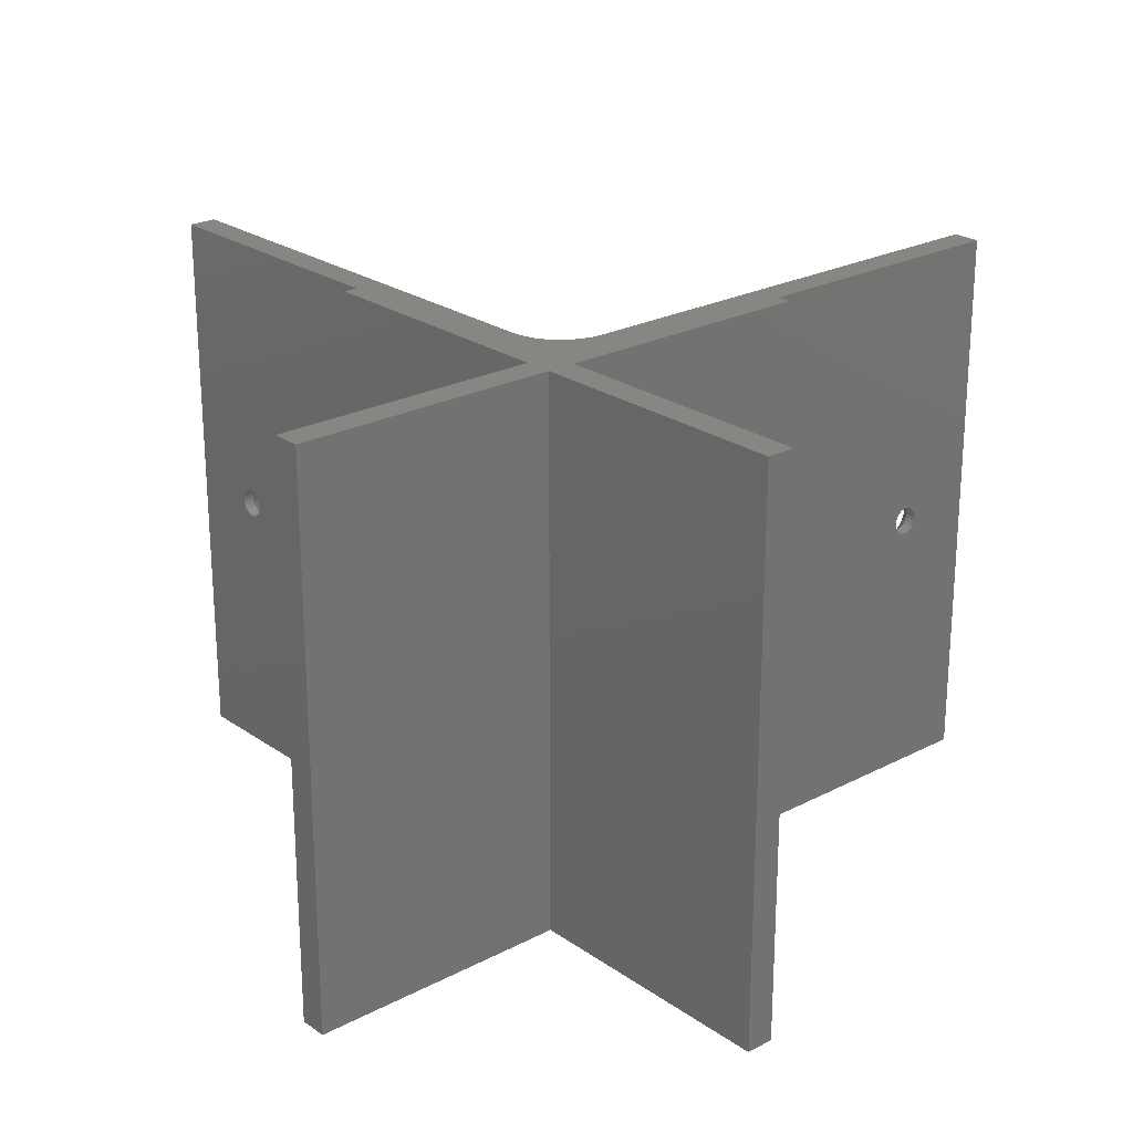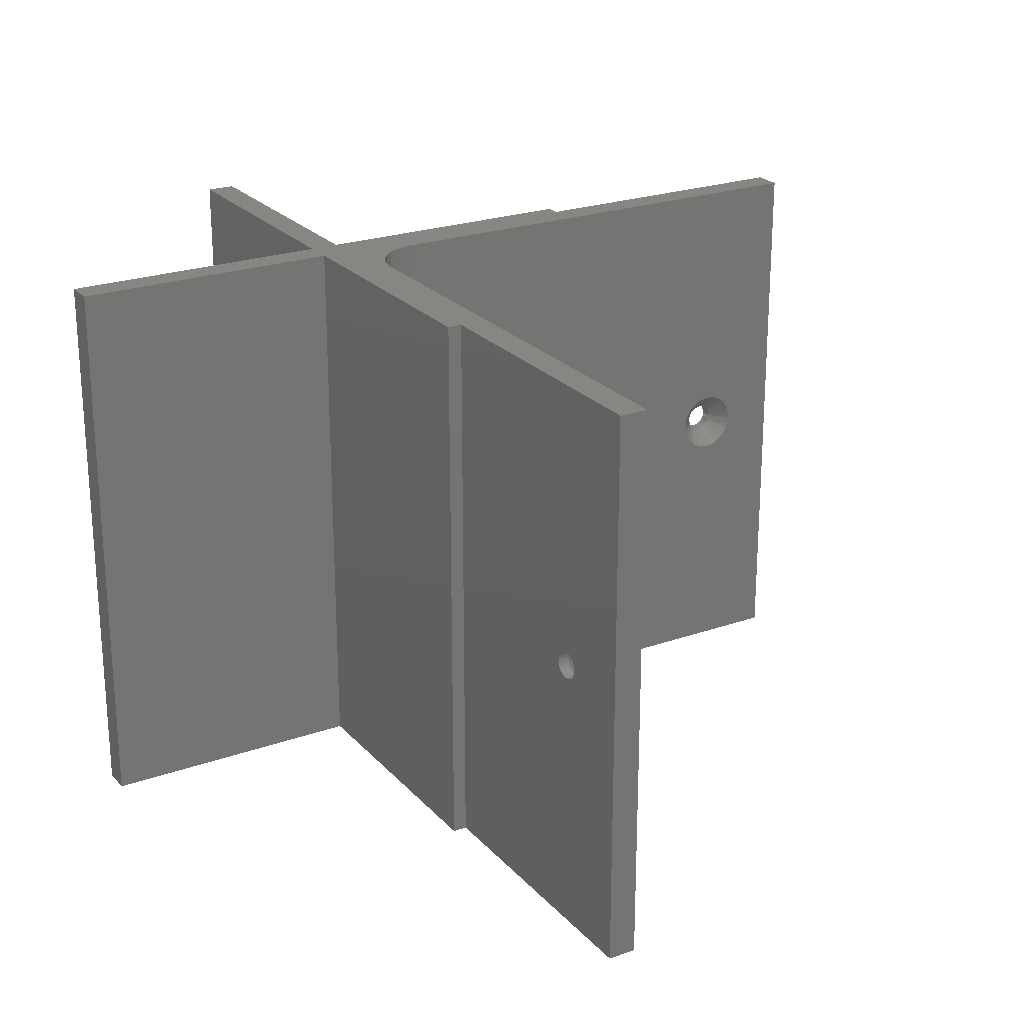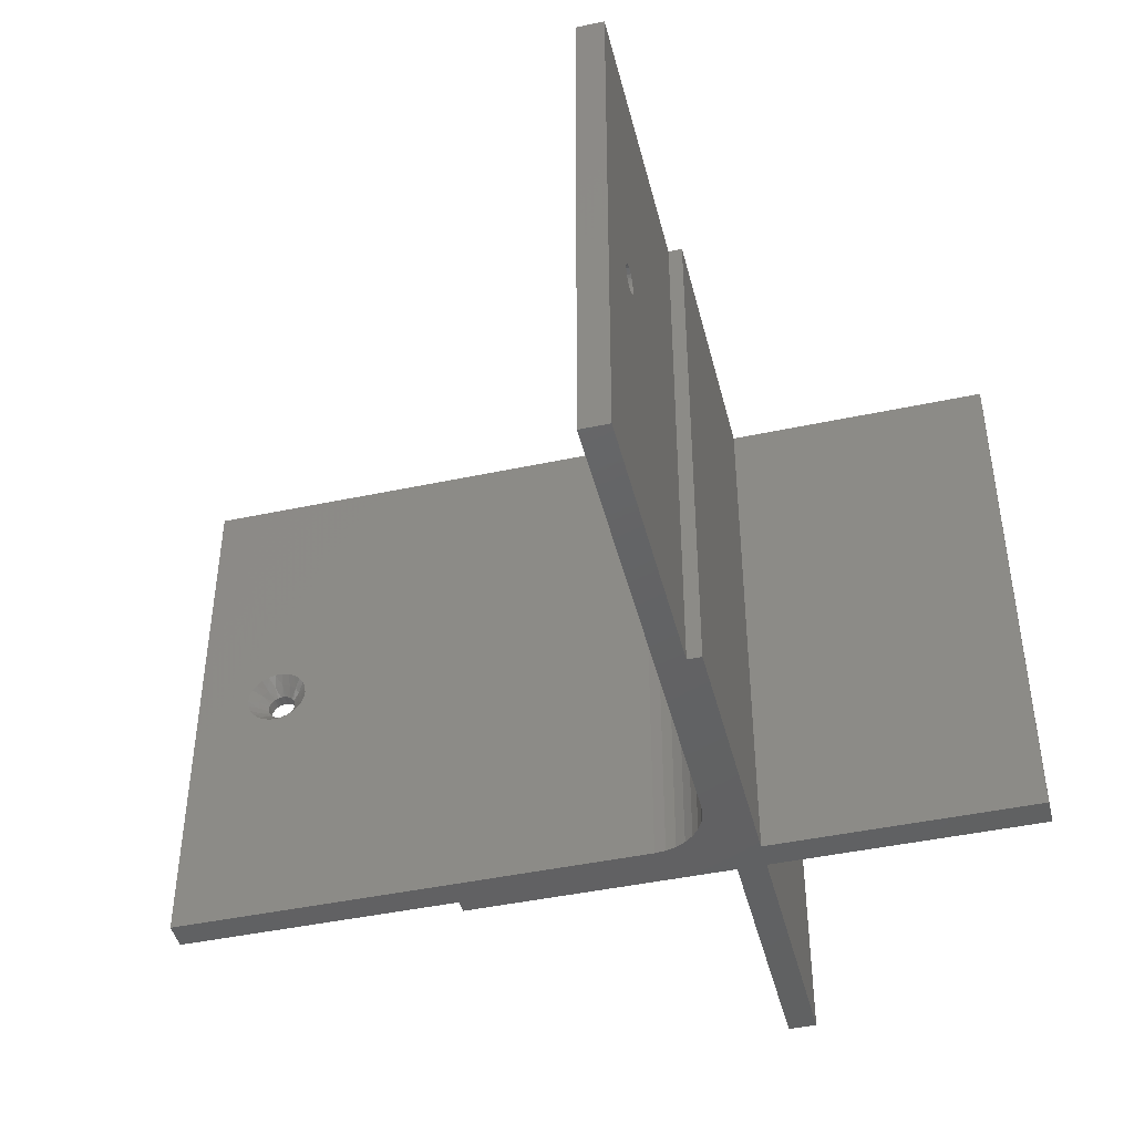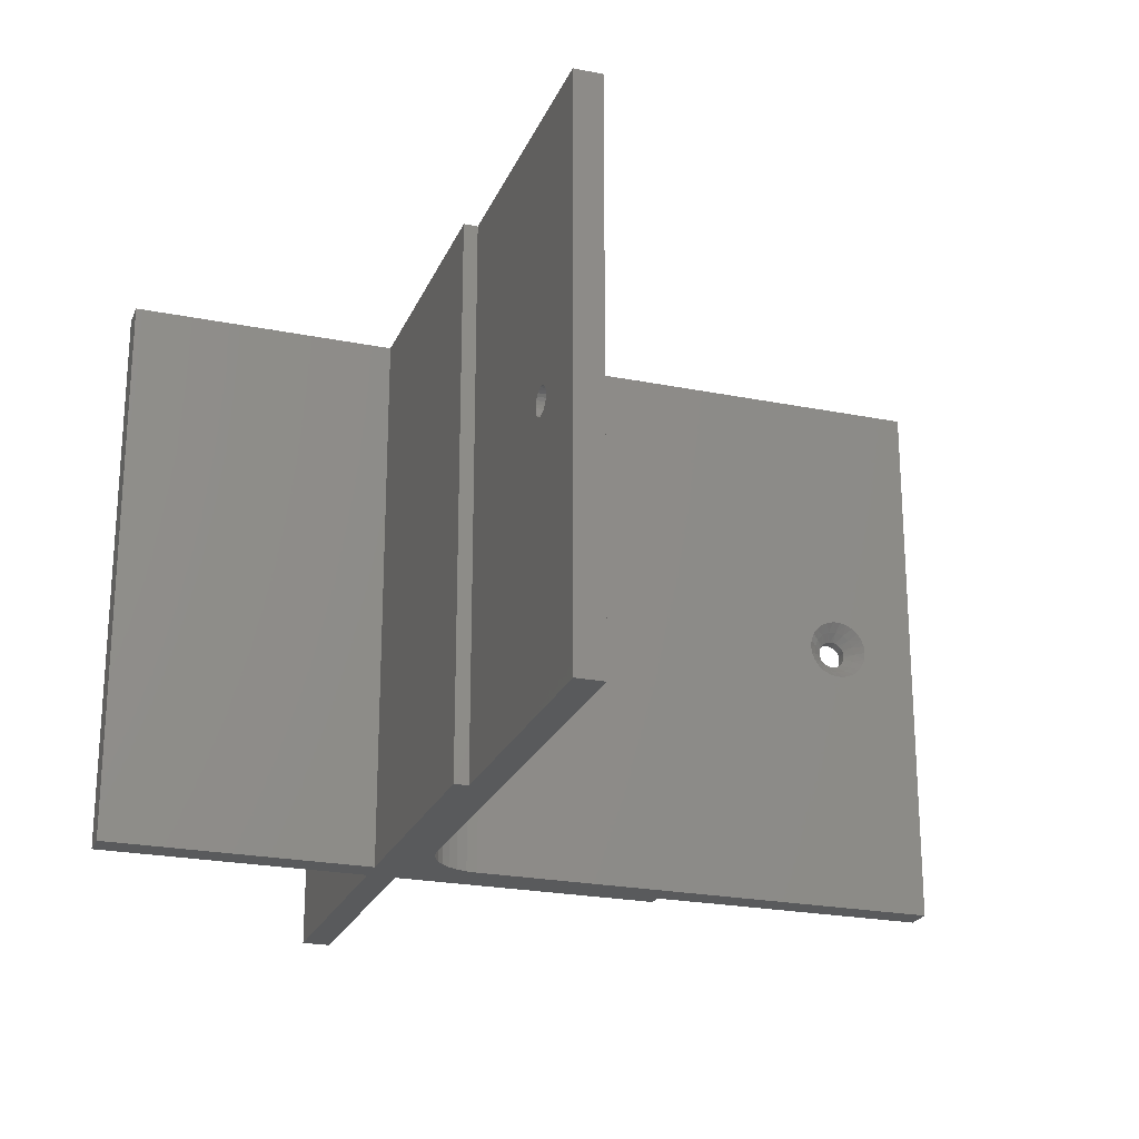
<metadata>
{"format":"stl","ext":"stl","renderer":"f3d","projection":"perspective","resolution":1024,"background":"white","views":[{"elev":23.9,"azim":-131.0,"up":"+Y"},{"elev":23.6,"azim":-30.7,"up":"+Y"},{"elev":-44.8,"azim":103.9,"up":"+Y"},{"elev":-23.1,"azim":-18.8,"up":"+Y"}]}
</metadata>
<code>
# stl→obj: 286 verts, 564 faces
v -2.5 -50 50
v -2.5 50 -50
v -2.5 -50 -50
v -2.5 50 50
v 2.5 -50 50
v 2.5 -50 -50
v 2.5 50 -50
v 2.5 50 50
v -50 -50 2.5
v -50 50 -2.5
v -50 -50 -2.5
v -50 50 2.5
v 50 -50 2.5
v 50 -50 -2.5
v 50 50 -2.5
v 50 50 2.5
v 5 4.526 81.88
v 5 50 15
v 5 50 100
v 5 3.647 80.88
v 5 2.556 80.13
v 5 5.143 83.05
v 5 1.316 79.66
v 5 5.46 84.34
v 5 0 79.5
v 5 -50 15
v 5 5.46 85.66
v 5 -1.316 79.66
v 5 5.143 86.95
v 5 -2.556 80.13
v 5 4.526 88.12
v 5 -3.647 80.88
v 5 3.647 89.12
v 5 -4.526 81.88
v 5 2.556 89.87
v 5 1.316 90.34
v 5 5.559e-15 90.5
v 5 -50 100
v 5 -1.316 90.34
v 5 -2.556 89.87
v 5 -3.647 89.12
v 5 -4.526 88.12
v 5 -5.143 86.95
v 5 -5.46 85.66
v 5 -5.46 84.34
v 5 -5.143 83.05
v 3.5 0 81
v 2 0.5983 82.57
v 2 0 82.5
v 2 -0.5983 82.57
v 3.5 1.445 81.27
v 2 1.162 82.79
v 3.5 2.695 82.04
v 2 1.658 83.13
v 2 2.057 83.58
v 3.5 3.581 83.22
v 2 2.338 84.11
v 3.5 3.983 84.63
v 2 2.482 84.7
v 2 2.482 85.3
v 3.5 3.847 86.09
v 2 2.338 85.89
v 3.5 3.192 87.41
v 2 2.057 86.42
v 2 1.658 86.87
v 3.5 2.106 88.4
v 2 1.162 87.21
v 3.5 0.735 88.93
v 2 0.5983 87.43
v 2 2.527e-15 87.5
v 3.5 -0.735 88.93
v 2 -0.5983 87.43
v 2 -1.162 87.21
v 3.5 -2.106 88.4
v 2 -1.658 86.87
v 3.5 -3.192 87.41
v 2 -2.057 86.42
v 2 -2.338 85.89
v 3.5 -3.847 86.09
v 2 -2.482 85.3
v 3.5 -3.983 84.63
v 2 -2.482 84.7
v 2 -2.338 84.11
v 3.5 -3.581 83.22
v 2 -2.057 83.58
v 3.5 -2.695 82.04
v 2 -1.658 83.13
v 2 -1.162 82.79
v 3.5 -1.445 81.27
v 9.444 -50 6.685
v 7.929 -50 7.929
v 0 -50 0
v 6.685 -50 9.444
v 11.17 -50 5.761
v 5.761 -50 11.17
v 5.192 -50 13.05
v 13.05 -50 5.192
v 15 -50 5
v 0 -50 100
v 100 -50 0
v 100 -50 5
v 15 50 5
v 13.05 50 5.192
v 11.17 50 5.761
v 9.444 50 6.685
v 7.929 50 7.929
v 6.685 50 9.444
v 5.761 50 11.17
v 5.192 50 13.05
v 0 50 0
v 0 50 100
v 100 50 0
v 100 50 5
v 0 -6.123e-16 82.5
v 2.695e-16 0.5983 82.57
v 2.458e-16 1.162 82.79
v 2.078e-16 1.658 83.13
v 1.577e-16 2.057 83.58
v 9.842e-17 2.338 84.11
v 3.346e-17 2.482 84.7
v -3.346e-17 2.482 85.3
v -9.842e-17 2.338 85.89
v -1.577e-16 2.057 86.42
v -2.078e-16 1.658 86.87
v -2.458e-16 1.162 87.21
v -2.695e-16 0.5983 87.43
v -2.776e-16 2.527e-15 87.5
v -2.695e-16 -0.5983 87.43
v -2.458e-16 -1.162 87.21
v -2.078e-16 -1.658 86.87
v -1.577e-16 -2.057 86.42
v -9.842e-17 -2.338 85.89
v -3.346e-17 -2.482 85.3
v 3.346e-17 -2.482 84.7
v 9.842e-17 -2.338 84.11
v 1.577e-16 -2.057 83.58
v 2.078e-16 -1.658 83.13
v 2.458e-16 -1.162 82.79
v 2.695e-16 -0.5983 82.57
v 81.88 -4.526 5
v 80.88 -3.647 5
v 80.13 -2.556 5
v 83.05 -5.143 5
v 79.66 -1.316 5
v 84.34 -5.46 5
v 79.5 5.559e-15 5
v 85.66 -5.46 5
v 79.66 1.316 5
v 86.95 -5.143 5
v 80.13 2.556 5
v 88.12 -4.526 5
v 80.88 3.647 5
v 89.12 -3.647 5
v 81.88 4.526 5
v 89.87 -2.556 5
v 90.34 -1.316 5
v 90.5 0 5
v 90.34 1.316 5
v 89.87 2.556 5
v 89.12 3.647 5
v 88.12 4.526 5
v 86.95 5.143 5
v 85.66 5.46 5
v 84.34 5.46 5
v 83.05 5.143 5
v 83.58 -2.057 0
v 83.13 -1.658 0
v 82.79 -1.162 0
v 84.11 -2.338 0
v 82.57 -0.5983 0
v 84.7 -2.482 0
v 82.5 2.527e-15 0
v 85.3 -2.482 0
v 82.57 0.5983 0
v 85.89 -2.338 0
v 82.79 1.162 0
v 86.42 -2.057 0
v 83.13 1.658 0
v 86.87 -1.658 0
v 83.58 2.057 0
v 87.21 -1.162 0
v 87.43 -0.5983 0
v 87.5 -6.123e-16 0
v 87.43 0.5983 0
v 87.21 1.162 0
v 86.87 1.658 0
v 86.42 2.057 0
v 85.89 2.338 0
v 85.3 2.482 0
v 84.7 2.482 0
v 84.11 2.338 0
v 89 0 3.5
v 87.43 0.5983 2
v 87.5 0 2
v 87.43 -0.5983 2
v 88.73 1.445 3.5
v 87.21 1.162 2
v 87.96 2.695 3.5
v 86.87 1.658 2
v 86.42 2.057 2
v 86.78 3.581 3.5
v 85.89 2.338 2
v 85.37 3.983 3.5
v 85.3 2.482 2
v 84.7 2.482 2
v 83.91 3.847 3.5
v 84.11 2.338 2
v 82.59 3.192 3.5
v 83.58 2.057 2
v 83.13 1.658 2
v 81.6 2.106 3.5
v 82.79 1.162 2
v 81.07 0.735 3.5
v 82.57 0.5983 2
v 82.5 2.527e-15 2
v 81.07 -0.735 3.5
v 82.57 -0.5983 2
v 82.79 -1.162 2
v 81.6 -2.106 3.5
v 83.13 -1.658 2
v 82.59 -3.192 3.5
v 83.58 -2.057 2
v 84.11 -2.338 2
v 83.91 -3.847 3.5
v 84.7 -2.482 2
v 85.37 -3.983 3.5
v 85.3 -2.482 2
v 85.89 -2.338 2
v 86.78 -3.581 3.5
v 86.42 -2.057 2
v 87.96 -2.695 3.5
v 86.87 -1.658 2
v 87.21 -1.162 2
v 88.73 -1.445 3.5
v 2.427 0.5983 50
v 2.5 -6.123e-16 50
v 2.5 -6.123e-16 0
v 2.427 0.5983 0
v 2.214 1.162 50
v 2.214 1.162 0
v 1.871 1.658 50
v 1.871 1.658 0
v 1.42 2.057 50
v 1.42 2.057 0
v 0.8865 2.338 50
v 0.8865 2.338 0
v 0.3013 2.482 50
v 0.3013 2.482 0
v -0.3013 2.482 50
v -0.3013 2.482 0
v -0.8865 2.338 0
v -0.8865 2.338 50
v -1.42 2.057 50
v -1.42 2.057 0
v -1.871 1.658 50
v -1.871 1.658 0
v -2.214 1.162 50
v -2.214 1.162 0
v -2.427 0.5983 50
v -2.427 0.5983 0
v -2.5 2.527e-15 50
v -2.5 2.527e-15 0
v -2.427 -0.5983 50
v -2.427 -0.5983 0
v -2.214 -1.162 50
v -2.214 -1.162 0
v -1.871 -1.658 50
v -1.871 -1.658 0
v -1.42 -2.057 50
v -1.42 -2.057 0
v -0.8865 -2.338 50
v -0.8865 -2.338 0
v -0.3013 -2.482 50
v -0.3013 -2.482 0
v 0.3013 -2.482 50
v 0.3013 -2.482 0
v 0.8865 -2.338 50
v 0.8865 -2.338 0
v 1.42 -2.057 50
v 1.42 -2.057 0
v 1.871 -1.658 50
v 1.871 -1.658 0
v 2.214 -1.162 0
v 2.214 -1.162 50
v 2.427 -0.5983 50
v 2.427 -0.5983 0
f 1 2 3
f 1 4 2
f 5 6 7
f 5 7 8
f 5 3 6
f 5 1 3
f 8 7 2
f 8 2 4
f 7 3 2
f 7 6 3
f 8 4 1
f 8 1 5
f 9 10 11
f 9 12 10
f 13 14 15
f 13 15 16
f 13 11 14
f 13 9 11
f 16 15 10
f 16 10 12
f 15 11 10
f 15 14 11
f 16 12 9
f 16 9 13
f 17 18 19
f 17 20 18
f 21 18 20
f 22 17 19
f 23 18 21
f 24 22 19
f 25 26 18
f 25 18 23
f 27 24 19
f 28 26 25
f 29 27 19
f 30 26 28
f 31 29 19
f 32 26 30
f 33 31 19
f 34 26 32
f 35 33 19
f 36 35 19
f 37 36 19
f 38 39 37
f 38 40 39
f 38 41 40
f 38 42 41
f 38 43 42
f 38 44 43
f 38 45 44
f 38 46 45
f 38 34 46
f 38 26 34
f 38 37 19
f 47 25 23
f 48 49 47
f 47 28 25
f 49 50 47
f 51 23 21
f 51 52 48
f 51 47 23
f 51 48 47
f 53 21 20
f 53 20 17
f 53 54 52
f 53 55 54
f 53 51 21
f 53 52 51
f 56 17 22
f 56 55 53
f 56 57 55
f 56 53 17
f 58 22 24
f 58 24 27
f 58 56 22
f 58 59 57
f 58 60 59
f 58 57 56
f 61 60 58
f 61 27 29
f 61 62 60
f 61 58 27
f 63 29 31
f 63 31 33
f 63 61 29
f 63 62 61
f 63 64 62
f 63 65 64
f 66 65 63
f 66 33 35
f 66 67 65
f 66 63 33
f 68 35 36
f 68 36 37
f 68 69 67
f 68 70 69
f 68 66 35
f 68 67 66
f 71 37 39
f 71 39 40
f 71 72 70
f 71 73 72
f 71 70 68
f 71 68 37
f 74 40 41
f 74 71 40
f 74 75 73
f 74 73 71
f 76 41 42
f 76 42 43
f 76 74 41
f 76 77 75
f 76 78 77
f 76 75 74
f 79 76 43
f 79 43 44
f 79 80 78
f 79 78 76
f 81 79 44
f 81 44 45
f 81 45 46
f 81 82 80
f 81 83 82
f 81 80 79
f 84 83 81
f 84 46 34
f 84 85 83
f 84 81 46
f 86 34 32
f 86 32 30
f 86 84 34
f 86 87 85
f 86 88 87
f 86 85 84
f 89 30 28
f 89 28 47
f 89 88 86
f 89 50 88
f 89 86 30
f 89 47 50
f 90 91 92
f 93 92 91
f 94 90 92
f 95 92 93
f 96 92 95
f 97 94 92
f 26 92 96
f 98 97 92
f 99 92 26
f 100 98 92
f 38 99 26
f 101 98 100
f 97 102 103
f 97 98 102
f 94 103 104
f 94 97 103
f 90 104 105
f 90 94 104
f 91 105 106
f 91 106 107
f 91 90 105
f 93 91 107
f 95 107 108
f 95 93 107
f 96 108 109
f 96 95 108
f 26 109 18
f 26 96 109
f 105 110 106
f 107 106 110
f 104 110 105
f 108 107 110
f 109 108 110
f 103 110 104
f 18 109 110
f 102 110 103
f 111 18 110
f 112 110 102
f 19 18 111
f 113 112 102
f 19 111 99
f 19 99 38
f 48 114 49
f 48 115 114
f 52 116 115
f 52 115 48
f 54 117 116
f 54 116 52
f 55 118 117
f 55 117 54
f 57 119 118
f 57 118 55
f 59 120 119
f 59 119 57
f 60 121 120
f 60 120 59
f 62 122 121
f 62 121 60
f 64 123 122
f 64 122 62
f 65 124 123
f 65 123 64
f 67 125 124
f 67 124 65
f 69 125 67
f 69 126 125
f 70 126 69
f 70 127 126
f 72 127 70
f 72 128 127
f 73 128 72
f 73 129 128
f 73 130 129
f 75 130 73
f 77 130 75
f 77 131 130
f 77 132 131
f 78 132 77
f 80 132 78
f 80 133 132
f 82 133 80
f 82 134 133
f 82 135 134
f 83 135 82
f 85 135 83
f 85 136 135
f 85 137 136
f 87 137 85
f 88 138 137
f 88 137 87
f 50 139 138
f 50 138 88
f 49 114 139
f 49 139 50
f 140 98 101
f 140 141 98
f 142 98 141
f 143 140 101
f 144 98 142
f 145 143 101
f 146 102 98
f 146 98 144
f 147 145 101
f 148 102 146
f 149 147 101
f 150 102 148
f 151 149 101
f 152 102 150
f 153 151 101
f 154 102 152
f 155 153 101
f 156 155 101
f 157 156 101
f 113 158 157
f 113 159 158
f 113 160 159
f 113 161 160
f 113 162 161
f 113 163 162
f 113 164 163
f 113 165 164
f 113 154 165
f 113 102 154
f 113 157 101
f 101 100 112
f 101 112 113
f 166 100 92
f 166 92 167
f 168 167 92
f 169 100 166
f 170 168 92
f 171 100 169
f 172 92 110
f 172 170 92
f 173 100 171
f 174 172 110
f 175 100 173
f 176 174 110
f 177 100 175
f 178 176 110
f 179 100 177
f 180 178 110
f 181 100 179
f 182 100 181
f 183 100 182
f 112 183 184
f 112 184 185
f 112 185 186
f 112 186 187
f 112 187 188
f 112 188 189
f 112 189 190
f 112 190 191
f 112 191 180
f 112 180 110
f 112 100 183
f 118 111 110
f 118 110 117
f 116 117 110
f 119 111 118
f 115 116 110
f 120 111 119
f 114 110 92
f 114 115 110
f 121 111 120
f 139 114 92
f 122 111 121
f 138 139 92
f 123 111 122
f 137 138 92
f 124 111 123
f 136 137 92
f 125 111 124
f 126 111 125
f 127 111 126
f 99 127 128
f 99 128 129
f 99 129 130
f 99 130 131
f 99 131 132
f 99 132 133
f 99 133 134
f 99 134 135
f 99 135 136
f 99 136 92
f 99 111 127
f 192 157 158
f 193 194 192
f 192 156 157
f 194 195 192
f 196 158 159
f 196 197 193
f 196 192 158
f 196 193 192
f 198 159 160
f 198 160 161
f 198 199 197
f 198 200 199
f 198 196 159
f 198 197 196
f 201 161 162
f 201 200 198
f 201 202 200
f 201 198 161
f 203 162 163
f 203 163 164
f 203 201 162
f 203 204 202
f 203 205 204
f 203 202 201
f 206 205 203
f 206 164 165
f 206 207 205
f 206 203 164
f 208 165 154
f 208 154 152
f 208 206 165
f 208 207 206
f 208 209 207
f 208 210 209
f 211 210 208
f 211 152 150
f 211 212 210
f 211 208 152
f 213 150 148
f 213 148 146
f 213 214 212
f 213 215 214
f 213 211 150
f 213 212 211
f 216 146 144
f 216 144 142
f 216 217 215
f 216 218 217
f 216 215 213
f 216 213 146
f 219 142 141
f 219 216 142
f 219 220 218
f 219 218 216
f 221 141 140
f 221 140 143
f 221 219 141
f 221 222 220
f 221 223 222
f 221 220 219
f 224 221 143
f 224 143 145
f 224 225 223
f 224 223 221
f 226 224 145
f 226 145 147
f 226 147 149
f 226 227 225
f 226 228 227
f 226 225 224
f 229 228 226
f 229 149 151
f 229 230 228
f 229 226 149
f 231 151 153
f 231 153 155
f 231 229 151
f 231 232 230
f 231 233 232
f 231 230 229
f 234 155 156
f 234 156 192
f 234 233 231
f 234 195 233
f 234 231 155
f 234 192 195
f 193 183 194
f 193 184 183
f 197 185 184
f 197 184 193
f 199 186 185
f 199 185 197
f 200 187 186
f 200 186 199
f 202 188 187
f 202 187 200
f 204 189 188
f 204 188 202
f 205 190 189
f 205 189 204
f 207 191 190
f 207 190 205
f 209 180 191
f 209 191 207
f 210 178 180
f 210 180 209
f 212 176 178
f 212 178 210
f 214 176 212
f 214 174 176
f 215 174 214
f 215 172 174
f 217 172 215
f 217 170 172
f 218 170 217
f 218 168 170
f 218 167 168
f 220 167 218
f 222 167 220
f 222 166 167
f 222 169 166
f 223 169 222
f 225 169 223
f 225 171 169
f 227 171 225
f 227 173 171
f 227 175 173
f 228 175 227
f 230 175 228
f 230 177 175
f 230 179 177
f 232 179 230
f 233 181 179
f 233 179 232
f 195 182 181
f 195 181 233
f 194 183 182
f 194 182 195
f 235 236 237
f 235 237 238
f 239 238 240
f 239 235 238
f 241 240 242
f 241 239 240
f 243 242 244
f 243 241 242
f 245 244 246
f 245 243 244
f 247 246 248
f 247 245 246
f 249 248 250
f 249 250 251
f 249 247 248
f 252 249 251
f 253 251 254
f 253 252 251
f 255 254 256
f 255 253 254
f 257 256 258
f 257 255 256
f 259 257 258
f 259 258 260
f 261 259 260
f 261 260 262
f 263 261 262
f 263 262 264
f 265 263 264
f 265 264 266
f 267 265 266
f 267 266 268
f 269 267 268
f 269 268 270
f 271 269 270
f 271 270 272
f 273 271 272
f 273 272 274
f 275 273 274
f 275 274 276
f 277 275 276
f 277 276 278
f 279 277 278
f 279 278 280
f 281 279 280
f 281 280 282
f 281 282 283
f 284 281 283
f 285 283 286
f 285 284 283
f 236 286 237
f 236 285 286
f 271 267 269
f 277 273 275
f 284 277 279
f 284 279 281
f 284 273 277
f 252 253 255
f 252 255 257
f 236 284 285
f 245 247 249
f 243 249 252
f 243 245 249
f 241 236 235
f 241 235 239
f 241 257 259
f 241 259 261
f 241 261 263
f 241 263 265
f 241 265 267
f 241 271 273
f 241 267 271
f 241 284 236
f 241 273 284
f 241 252 257
f 241 243 252
f 272 270 268
f 278 276 274
f 283 280 278
f 283 282 280
f 283 278 274
f 251 256 254
f 251 258 256
f 237 286 283
f 246 250 248
f 244 251 250
f 244 250 246
f 242 238 237
f 242 240 238
f 242 260 258
f 242 262 260
f 242 264 262
f 242 266 264
f 242 268 266
f 242 274 272
f 242 272 268
f 242 237 283
f 242 283 274
f 242 258 251
f 242 251 244

</code>
